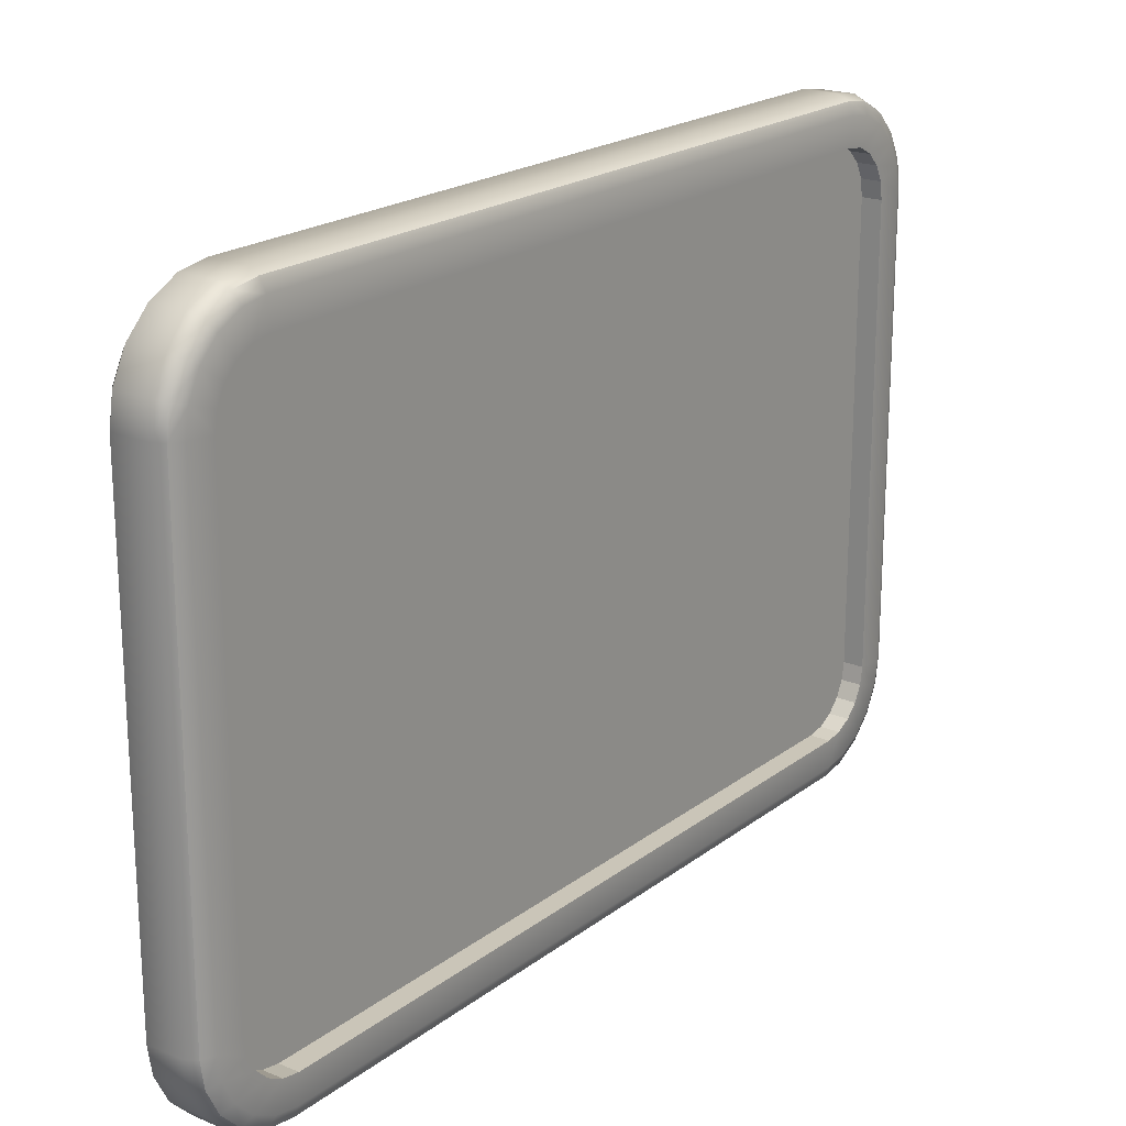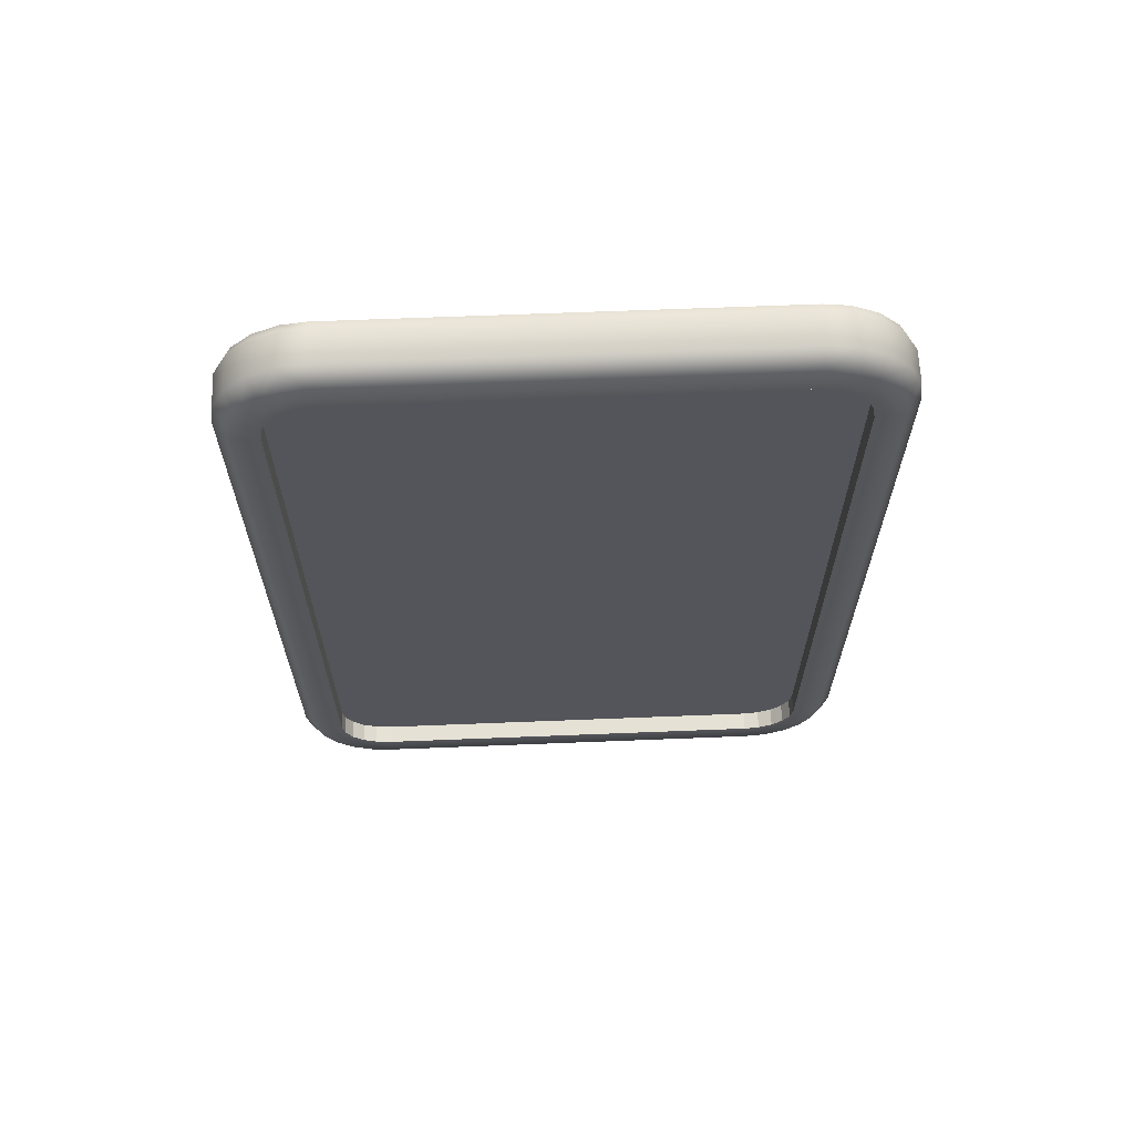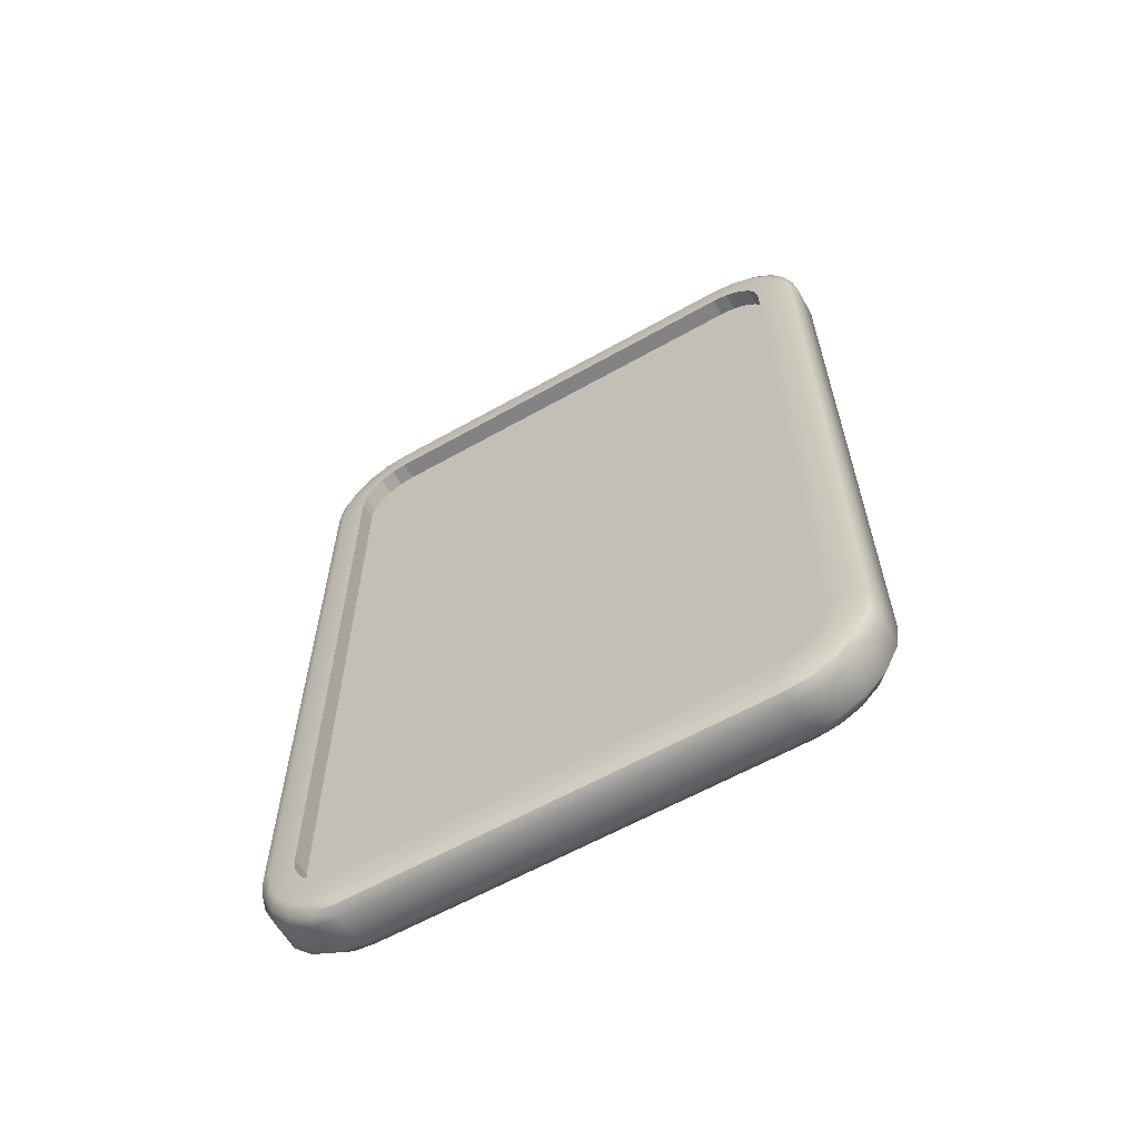
<metadata>
{"format":"obj","ext":"obj","renderer":"f3d","projection":"perspective","resolution":1024,"background":"white","views":[{"elev":20.4,"azim":36.7,"up":"+Y"},{"elev":64.8,"azim":-92.3,"up":"+Z"},{"elev":-61.2,"azim":119.9,"up":"+Z"}]}
</metadata>
<code>
g polySurface2408
v -0.1597 -3.083 4.309
v -0.1597 -3.114 4.117
v -0.1597 -3.114 -4.117
v -0.1597 -3.083 -4.309
v -0.1597 -2.995 4.483
v -0.1597 -3.083 -4.309
v -0.1597 -2.995 -4.483
v -0.1597 -2.995 4.483
v -0.1597 -2.857 4.621
v -0.1597 -2.857 -4.621
v -0.1597 -2.857 -4.621
v -0.1597 -2.684 4.709
v -0.1597 -2.857 4.621
v -0.1597 -2.684 -4.709
v -0.1597 -2.491 4.74
v -0.1597 -2.491 -4.74
v -0.1597 2.491 4.74
v -0.1597 2.491 -4.74
v -0.1597 2.684 4.709
v -0.1597 2.684 -4.709
v -0.1597 2.857 4.621
v -0.1597 2.857 -4.621
v -0.1597 2.995 4.483
v -0.1597 2.995 -4.483
v -0.1597 3.083 4.309
v -0.1597 2.995 -4.483
v -0.1597 3.083 -4.309
v -0.1597 3.083 4.309
v -0.1597 3.114 4.117
v -0.1597 3.114 -4.117
v -0.3843 -3.114 -4.117
v -0.1597 -3.114 -4.117
v -0.1597 -3.114 4.117
v -0.3843 -3.114 4.117
v -0.3843 -3.114 4.117
v -0.1597 -3.114 4.117
v -0.1597 -3.083 4.309
v -0.3843 -3.083 4.309
v -0.3843 -3.083 4.309
v -0.1597 -3.083 4.309
v -0.1597 -2.995 4.483
v -0.3843 -2.995 4.483
v -0.3843 -2.995 4.483
v -0.1597 -2.995 4.483
v -0.1597 -2.857 4.621
v -0.3843 -2.857 4.621
v -0.3843 -2.857 4.621
v -0.1597 -2.857 4.621
v -0.1597 -2.684 4.709
v -0.3843 -2.684 4.709
v -0.3843 -2.684 4.709
v -0.1597 -2.684 4.709
v -0.1597 -2.491 4.74
v -0.3843 -2.491 4.74
v -0.3843 -2.491 4.74
v -0.1597 -2.491 4.74
v -0.1597 2.491 4.74
v -0.3843 2.491 4.74
v -0.3843 2.491 4.74
v -0.1597 2.491 4.74
v -0.1597 2.684 4.709
v -0.3843 2.684 4.709
v -0.3843 2.684 4.709
v -0.1597 2.684 4.709
v -0.1597 2.857 4.621
v -0.3843 2.857 4.621
v -0.3843 2.857 4.621
v -0.1597 2.857 4.621
v -0.1597 2.995 4.483
v -0.3843 2.995 4.483
v -0.3843 2.995 4.483
v -0.1597 2.995 4.483
v -0.1597 3.083 4.309
v -0.3843 3.083 4.309
v -0.3843 3.083 4.309
v -0.1597 3.083 4.309
v -0.1597 3.114 4.117
v -0.3843 3.114 4.117
v -0.3843 3.114 4.117
v -0.1597 3.114 4.117
v -0.1597 3.114 -4.117
v -0.3843 3.114 -4.117
v -0.3843 3.114 -4.117
v -0.1597 3.114 -4.117
v -0.1597 3.083 -4.309
v -0.3843 3.083 -4.309
v -0.3843 3.083 -4.309
v -0.1597 3.083 -4.309
v -0.1597 2.995 -4.483
v -0.3843 2.995 -4.483
v -0.3843 2.995 -4.483
v -0.1597 2.995 -4.483
v -0.1597 2.857 -4.621
v -0.3843 2.857 -4.621
v -0.3843 2.857 -4.621
v -0.1597 2.857 -4.621
v -0.1597 2.684 -4.709
v -0.3843 2.684 -4.709
v -0.3843 2.684 -4.709
v -0.1597 2.684 -4.709
v -0.1597 2.491 -4.74
v -0.3843 2.491 -4.74
v -0.3843 2.491 -4.74
v -0.1597 2.491 -4.74
v -0.1597 -2.491 -4.74
v -0.3843 -2.491 -4.74
v -0.3843 -2.491 -4.74
v -0.1597 -2.491 -4.74
v -0.1597 -2.684 -4.709
v -0.3843 -2.684 -4.709
v -0.3843 -2.684 -4.709
v -0.1597 -2.684 -4.709
v -0.1597 -2.857 -4.621
v -0.3843 -2.857 -4.621
v -0.3843 -2.857 -4.621
v -0.1597 -2.857 -4.621
v -0.1597 -2.995 -4.483
v -0.3843 -2.995 -4.483
v -0.3843 -2.995 -4.483
v -0.1597 -2.995 -4.483
v -0.1597 -3.083 -4.309
v -0.3843 -3.083 -4.309
v -0.3843 -3.083 -4.309
v -0.1597 -3.083 -4.309
v -0.1597 -3.114 -4.117
v -0.3843 -3.114 -4.117
v 0.3843 2.491 -4.74
v 0.1597 2.491 -4.74
v 0.1597 2.684 -4.709
v 0.3843 2.684 -4.709
v 0.3843 2.684 -4.709
v 0.1597 2.684 -4.709
v 0.1597 2.857 -4.621
v 0.3843 2.857 -4.621
v 0.3843 2.857 -4.621
v 0.1597 2.857 -4.621
v 0.1597 2.995 -4.483
v 0.3843 2.995 -4.483
v 0.3843 2.995 -4.483
v 0.1597 2.995 -4.483
v 0.1597 3.083 -4.309
v 0.3843 3.083 -4.309
v 0.3843 3.083 -4.309
v 0.1597 3.083 -4.309
v 0.1597 3.114 -4.117
v 0.3843 3.114 -4.117
v 0.3843 3.114 -4.117
v 0.1597 3.114 -4.117
v 0.1597 3.114 4.117
v 0.3843 3.114 4.117
v 0.3843 3.114 4.117
v 0.1597 3.114 4.117
v 0.1597 3.083 4.309
v 0.3843 3.083 4.309
v 0.3843 3.083 4.309
v 0.1597 3.083 4.309
v 0.1597 2.995 4.483
v 0.3843 2.995 4.483
v 0.3843 2.995 4.483
v 0.1597 2.995 4.483
v 0.1597 2.857 4.621
v 0.3843 2.857 4.621
v 0.3843 2.857 4.621
v 0.1597 2.857 4.621
v 0.1597 2.684 4.709
v 0.3843 2.684 4.709
v 0.3843 2.684 4.709
v 0.1597 2.684 4.709
v 0.1597 2.491 4.74
v 0.3843 2.491 4.74
v 0.3843 2.491 4.74
v 0.1597 2.491 4.74
v 0.1597 -2.491 4.74
v 0.3843 -2.491 4.74
v 0.3843 -2.491 4.74
v 0.1597 -2.491 4.74
v 0.1597 -2.684 4.709
v 0.3843 -2.684 4.709
v 0.3843 -2.684 4.709
v 0.1597 -2.684 4.709
v 0.1597 -2.857 4.621
v 0.3843 -2.857 4.621
v 0.3843 -2.857 4.621
v 0.1597 -2.857 4.621
v 0.1597 -2.995 4.483
v 0.3843 -2.995 4.483
v 0.3843 -2.995 4.483
v 0.1597 -2.995 4.483
v 0.1597 -3.083 4.309
v 0.3843 -3.083 4.309
v 0.3843 -3.083 4.309
v 0.1597 -3.083 4.309
v 0.1597 -3.114 4.117
v 0.3843 -3.114 4.117
v 0.3843 -3.114 4.117
v 0.1597 -3.114 4.117
v 0.1597 -3.114 -4.117
v 0.3843 -3.114 -4.117
v 0.3843 -3.114 -4.117
v 0.1597 -3.114 -4.117
v 0.1597 -3.083 -4.309
v 0.3843 -3.083 -4.309
v 0.3843 -3.083 -4.309
v 0.1597 -3.083 -4.309
v 0.1597 -2.995 -4.483
v 0.3843 -2.995 -4.483
v 0.3843 -2.995 -4.483
v 0.1597 -2.995 -4.483
v 0.1597 -2.857 -4.621
v 0.3843 -2.857 -4.621
v 0.3843 -2.857 -4.621
v 0.1597 -2.857 -4.621
v 0.1597 -2.684 -4.709
v 0.3843 -2.684 -4.709
v 0.3843 -2.684 -4.709
v 0.1597 -2.684 -4.709
v 0.1597 -2.491 -4.74
v 0.3843 -2.491 -4.74
v 0.3843 -2.491 -4.74
v 0.1597 -2.491 -4.74
v 0.1597 2.491 -4.74
v 0.3843 2.491 -4.74
v 0.1597 -3.083 -4.309
v 0.1597 -3.114 -4.117
v 0.1597 -3.114 4.117
v 0.1597 -3.083 4.309
v 0.1597 -2.995 -4.483
v 0.1597 -2.995 4.483
v 0.1597 -2.857 -4.621
v 0.1597 -2.857 4.621
v 0.1597 -2.684 -4.709
v 0.1597 -2.684 4.709
v 0.1597 -2.491 -4.74
v 0.1597 -2.491 4.74
v 0.1597 2.491 -4.74
v 0.1597 2.491 4.74
v 0.1597 2.684 -4.709
v 0.1597 2.684 4.709
v 0.1597 2.857 -4.621
v 0.1597 2.857 4.621
v 0.1597 2.995 -4.483
v 0.1597 2.995 4.483
v 0.1597 3.083 -4.309
v 0.1597 3.083 4.309
v 0.1597 3.114 -4.117
v 0.1597 3.114 4.117
v 0.3843 -2.857 4.621
v 0.3843 -3.04 4.873
v 0.3843 -2.78 5.006
v 0.3843 -2.684 4.709
v 0.3843 -2.995 4.483
v 0.3843 -3.04 4.873
v 0.3843 -2.857 4.621
v 0.3843 -3.247 4.666
v 0.3843 -3.083 4.309
v 0.3843 -3.38 4.406
v 0.3843 -3.114 4.117
v 0.3843 -3.422 4.141
v 0.3843 -3.114 -4.117
v 0.3843 -3.422 -4.141
v 0.3843 -3.083 -4.309
v 0.3843 -3.38 -4.406
v 0.3843 -2.995 -4.483
v 0.3843 -3.247 -4.666
v 0.3843 -2.857 -4.621
v 0.3843 -3.04 -4.873
v 0.3843 -2.684 -4.709
v 0.3843 -2.78 -5.006
v 0.3843 -2.491 -4.74
v 0.3843 -2.515 -5.047
v 0.3843 2.491 -4.74
v 0.3843 2.515 -5.047
v 0.3843 2.684 -4.709
v 0.3843 2.78 -5.006
v 0.3843 2.857 -4.621
v 0.3843 3.04 -4.873
v 0.3843 2.995 -4.483
v 0.3843 3.247 -4.666
v 0.3843 3.083 -4.309
v 0.3843 3.38 -4.406
v 0.3843 3.114 -4.117
v 0.3843 3.422 -4.141
v 0.3843 3.114 4.117
v 0.3843 3.422 4.141
v 0.3843 3.083 4.309
v 0.3843 3.38 4.406
v 0.3843 2.995 4.483
v 0.3843 3.247 4.666
v 0.3843 2.857 4.621
v 0.3843 3.04 4.873
v 0.3234 3.355 -4.744
v 0.3234 3.119 -4.98
v 0.3234 3.506 -4.447
v 0.3234 3.553 -4.151
v 0.3234 2.821 -5.132
v 0.3234 3.553 4.151
v 0.3234 2.526 -5.179
v 0.3234 -2.526 -5.179
v 0.3234 3.506 4.447
v 0.3234 -2.821 -5.132
v 0.3234 3.355 4.744
v 0.3234 -3.119 -4.98
v 0.3234 3.119 4.98
v 0.3234 -3.355 -4.744
v 0.3234 2.821 5.132
v 0.3843 2.78 5.006
v 0.3234 -3.506 -4.447
v 0.3234 -3.553 -4.151
v 0.3234 -3.553 4.151
v 0.3234 -3.506 4.447
v 0.3234 -3.355 4.744
v 0.3234 -3.119 4.98
v 0.3843 -2.78 5.006
v 0.3234 -2.821 5.132
v 0.3843 -2.515 5.047
v 0.3843 -2.684 4.709
v 0.3234 -2.526 5.179
v 0.3843 -2.491 4.74
v 0.3843 2.515 5.047
v 0.3234 2.526 5.179
v 0.3843 2.491 4.74
v 0.3843 2.684 4.709
v 0.1922 2.84 5.191
v 0.1922 3.155 5.03
v 0.1922 2.531 5.24
v 0.3234 2.526 5.179
v 0.1922 3.405 4.78
v 0.1922 -2.531 5.24
v 0.3234 -2.526 5.179
v 0.1922 -2.84 5.191
v 0.3234 -2.821 5.132
v 0.1922 3.565 4.466
v 0.3234 3.553 4.151
v -0.1922 -2.531 5.24
v 0.1922 -3.155 5.03
v 0.3234 -3.119 4.98
v 0.1922 3.614 4.156
v 0.3234 3.553 -4.151
v 0.1922 3.614 -4.156
v 0.3234 3.506 -4.447
v -0.1922 3.614 4.156
v -0.1922 3.565 4.466
v -0.1922 -2.84 5.191
v 0.1922 -3.405 4.78
v 0.3234 -3.355 4.744
v 0.1922 3.565 -4.466
v 0.3234 3.355 -4.744
v -0.1922 3.405 4.78
v -0.1922 -3.155 5.03
v 0.1922 -3.565 4.466
v 0.3234 -3.506 4.447
v 0.1922 3.405 -4.78
v 0.3234 3.119 -4.98
v -0.1922 3.155 5.03
v -0.1922 -3.405 4.78
v 0.1922 -3.614 4.156
v 0.3234 -3.553 4.151
v 0.1922 3.155 -5.03
v 0.3234 2.821 -5.132
v -0.1922 2.84 5.191
v -0.1922 -3.565 4.466
v 0.1922 -3.614 -4.156
v 0.3234 -3.553 -4.151
v 0.1922 -3.565 -4.466
v -0.1922 -3.614 -4.156
v 0.1922 -3.405 -4.78
v -0.1922 2.531 5.24
v -0.3843 2.515 5.047
v -0.1922 -3.614 4.156
v -0.1922 -3.565 -4.466
v 0.1922 -3.155 -5.03
v -0.3843 -3.422 4.141
v -0.3843 -2.515 5.047
v -0.1922 -3.405 -4.78
v 0.1922 -2.84 -5.191
v -0.3843 -3.422 -4.141
v -0.3843 -2.78 5.006
v -0.1922 -3.155 -5.03
v 0.1922 -2.531 -5.24
v 0.3234 -2.526 -5.179
v -0.3843 -3.38 -4.406
v -0.3843 -3.04 4.873
v -0.1922 -2.84 -5.191
v -0.3843 -3.247 -4.666
v 0.1922 2.531 -5.24
v 0.3234 2.526 -5.179
v 0.1922 2.84 -5.191
v -0.1922 2.531 -5.24
v -0.1922 2.84 -5.191
v -0.1922 -2.531 -5.24
v -0.3843 -2.515 -5.047
v -0.3843 -3.04 -4.873
v -0.1922 3.155 -5.03
v -0.3843 2.515 -5.047
v -0.3843 -2.78 -5.006
v -0.1922 3.405 -4.78
v -0.3843 2.78 -5.006
v -0.1922 3.565 -4.466
v -0.3843 3.04 -4.873
v -0.1922 3.614 -4.156
v -0.3843 3.422 -4.141
v -0.3843 3.247 -4.666
v -0.3843 3.422 4.141
v -0.3843 3.38 -4.406
v -0.3843 3.38 4.406
v -0.3843 3.247 4.666
v -0.3843 3.04 4.873
v -0.3843 2.78 5.006
v -0.3843 2.857 -4.621
v -0.3843 2.684 -4.709
v -0.3843 2.995 -4.483
v -0.3843 3.083 -4.309
v -0.3843 2.491 -4.74
v -0.3843 3.114 -4.117
v -0.3843 -2.491 -4.74
v -0.3843 3.114 4.117
v -0.3843 -2.684 -4.709
v -0.3843 3.083 4.309
v -0.3843 -2.857 -4.621
v -0.3843 2.995 4.483
v -0.3843 -2.995 -4.483
v -0.3843 2.857 4.621
v -0.3843 -3.083 -4.309
v -0.3843 2.684 4.709
v -0.3843 -3.114 -4.117
v -0.3843 2.491 4.74
v -0.3843 -3.114 4.117
v -0.3843 -2.491 4.74
v -0.3843 -2.684 4.709
v -0.3843 -3.083 4.309
v -0.3843 -2.857 4.621
v -0.3843 -3.38 4.406
v -0.3843 -2.995 4.483
v -0.3843 -3.247 4.666
v 0.3843 2.684 4.709
v 0.3843 2.78 5.006
v 0.3843 3.04 4.873
v 0.3843 2.857 4.621
g polySurface2408_0
f 3 2 1
f 1 4 3
f 1 5 4
f 8 7 6
f 8 9 7
f 9 10 7
f 13 12 11
f 12 14 11
f 12 15 14
f 15 16 14
f 15 17 16
f 17 18 16
f 17 19 18
f 19 20 18
f 19 21 20
f 21 22 20
f 21 23 22
f 23 24 22
f 23 25 24
f 28 27 26
f 28 29 27
f 29 30 27
f 33 32 31
f 34 33 31
f 37 36 35
f 38 37 35
f 41 40 39
f 42 41 39
f 45 44 43
f 46 45 43
f 49 48 47
f 50 49 47
f 53 52 51
f 54 53 51
f 57 56 55
f 58 57 55
f 61 60 59
f 62 61 59
f 65 64 63
f 66 65 63
f 69 68 67
f 70 69 67
f 73 72 71
f 74 73 71
f 77 76 75
f 78 77 75
f 81 80 79
f 82 81 79
f 85 84 83
f 86 85 83
f 89 88 87
f 90 89 87
f 93 92 91
f 94 93 91
f 97 96 95
f 98 97 95
f 101 100 99
f 102 101 99
f 105 104 103
f 106 105 103
f 109 108 107
f 110 109 107
f 113 112 111
f 114 113 111
f 117 116 115
f 118 117 115
f 121 120 119
f 122 121 119
f 125 124 123
f 126 125 123
f 129 128 127
f 130 129 127
f 133 132 131
f 134 133 131
f 137 136 135
f 138 137 135
f 141 140 139
f 142 141 139
f 145 144 143
f 146 145 143
f 149 148 147
f 150 149 147
f 153 152 151
f 154 153 151
f 157 156 155
f 158 157 155
f 161 160 159
f 162 161 159
f 165 164 163
f 166 165 163
f 169 168 167
f 170 169 167
f 173 172 171
f 174 173 171
f 177 176 175
f 178 177 175
f 181 180 179
f 182 181 179
f 185 184 183
f 186 185 183
f 189 188 187
f 190 189 187
f 193 192 191
f 194 193 191
f 197 196 195
f 198 197 195
f 201 200 199
f 202 201 199
f 205 204 203
f 206 205 203
f 209 208 207
f 210 209 207
f 213 212 211
f 214 213 211
f 217 216 215
f 218 217 215
f 221 220 219
f 222 221 219
f 225 224 223
f 223 226 225
f 223 227 226
f 227 228 226
f 227 229 228
f 229 230 228
f 229 231 230
f 231 232 230
f 231 233 232
f 233 234 232
f 233 235 234
f 235 236 234
f 235 237 236
f 237 238 236
f 237 239 238
f 239 240 238
f 239 241 240
f 241 242 240
f 241 243 242
f 243 244 242
f 243 245 244
f 245 246 244
f 249 248 247
f 250 249 247
f 253 252 251
f 252 254 251
f 251 254 255
f 254 256 255
f 255 256 257
f 256 258 257
f 257 258 259
f 258 260 259
f 259 260 261
f 260 262 261
f 261 262 263
f 262 264 263
f 263 264 265
f 264 266 265
f 265 266 267
f 266 268 267
f 267 268 269
f 268 270 269
f 269 270 271
f 270 272 271
f 271 272 273
f 272 274 273
f 273 274 275
f 274 276 275
f 275 276 277
f 276 278 277
f 277 278 279
f 278 280 279
f 279 280 281
f 280 282 281
f 281 282 283
f 282 284 283
f 283 284 285
f 284 286 285
f 285 286 287
f 286 288 287
f 287 288 289
f 288 290 289
f 291 278 276
f 292 291 276
f 291 293 278
f 293 280 278
f 292 276 274
f 280 293 294
f 295 292 274
f 282 280 294
f 295 274 272
f 282 294 296
f 297 295 272
f 284 282 296
f 272 270 297
f 270 298 297
f 270 268 298
f 296 299 284
f 268 300 298
f 299 286 284
f 300 268 266
f 299 301 286
f 301 288 286
f 302 300 266
f 302 266 264
f 301 303 288
f 303 290 288
f 304 302 264
f 304 264 262
f 303 305 290
f 305 306 290
f 307 304 262
f 307 262 260
f 308 307 260
f 260 258 308
f 258 309 308
f 258 256 309
f 256 310 309
f 310 256 254
f 311 310 254
f 311 254 252
f 312 311 252
f 312 252 313
f 314 312 313
f 314 313 315
f 315 313 316
f 317 314 315
f 318 315 316
f 315 319 317
f 319 315 318
f 319 320 317
f 321 319 318
f 319 306 320
f 306 319 321
f 322 306 321
f 306 305 320
f 323 305 303
f 324 323 303
f 324 303 301
f 305 323 325
f 326 305 325
f 327 324 301
f 327 301 299
f 326 325 328
f 329 326 328
f 328 330 329
f 330 331 329
f 332 327 299
f 332 299 333
f 328 325 334
f 330 328 334
f 330 335 331
f 335 336 331
f 337 332 333
f 333 338 337
f 338 339 337
f 338 340 339
f 332 337 341
f 337 339 341
f 327 332 342
f 342 332 341
f 343 330 334
f 335 330 343
f 335 344 336
f 344 345 336
f 340 346 339
f 346 340 347
f 348 327 342
f 324 327 348
f 349 335 343
f 344 335 349
f 344 350 345
f 350 351 345
f 352 346 347
f 352 347 353
f 354 324 348
f 323 324 354
f 355 344 349
f 350 344 355
f 351 350 356
f 357 351 356
f 358 352 353
f 358 353 359
f 360 323 354
f 325 323 360
f 361 350 355
f 356 350 361
f 357 356 362
f 363 357 362
f 362 364 363
f 364 307 363
f 362 356 365
f 364 362 365
f 364 366 307
f 366 304 307
f 367 325 360
f 325 367 334
f 334 367 368
f 368 367 360
f 369 356 361
f 356 369 365
f 370 364 365
f 366 364 370
f 366 371 304
f 371 302 304
f 365 369 372
f 372 369 361
f 373 334 368
f 334 373 343
f 374 366 370
f 371 366 374
f 371 375 302
f 375 300 302
f 365 376 370
f 376 365 372
f 373 377 343
f 343 377 349
f 378 371 374
f 375 371 378
f 300 375 379
f 380 300 379
f 370 381 374
f 376 381 370
f 377 382 349
f 349 382 355
f 383 375 378
f 379 375 383
f 374 384 378
f 381 384 374
f 380 379 385
f 386 380 385
f 385 387 386
f 387 359 386
f 387 358 359
f 385 379 388
f 387 385 388
f 358 387 389
f 389 387 388
f 390 379 383
f 379 390 388
f 388 390 391
f 391 390 383
f 378 392 383
f 384 392 378
f 393 358 389
f 352 358 393
f 388 394 389
f 394 388 391
f 392 395 383
f 395 391 383
f 396 352 393
f 346 352 396
f 389 397 393
f 394 397 389
f 398 346 396
f 339 346 398
f 393 399 396
f 397 399 393
f 400 339 398
f 339 400 341
f 341 400 401
f 401 400 398
f 396 402 398
f 399 402 396
f 403 341 401
f 341 403 342
f 402 404 398
f 404 401 398
f 403 405 342
f 342 405 348
f 405 406 348
f 348 406 354
f 406 407 354
f 354 407 360
f 407 408 360
f 408 368 360
f 402 399 409
f 409 399 410
f 411 402 409
f 404 402 411
f 399 397 410
f 412 404 411
f 410 397 413
f 401 404 412
f 397 394 413
f 414 401 412
f 413 394 415
f 403 401 414
f 394 391 415
f 416 403 414
f 415 391 417
f 405 403 416
f 391 395 417
f 418 405 416
f 417 395 419
f 406 405 418
f 395 392 419
f 420 406 418
f 419 392 421
f 407 406 420
f 392 384 421
f 422 407 420
f 421 384 423
f 408 407 422
f 384 381 423
f 424 408 422
f 423 381 425
f 368 408 424
f 381 376 425
f 426 368 424
f 425 376 427
f 373 368 426
f 428 373 426
f 377 373 428
f 429 377 428
f 376 372 427
f 382 377 429
f 427 372 430
f 431 382 429
f 372 432 430
f 430 432 433
f 432 372 361
f 434 382 431
f 433 434 431
f 432 434 433
f 434 432 361
f 382 434 355
f 355 434 361
f 437 436 435
f 438 437 435

</code>
